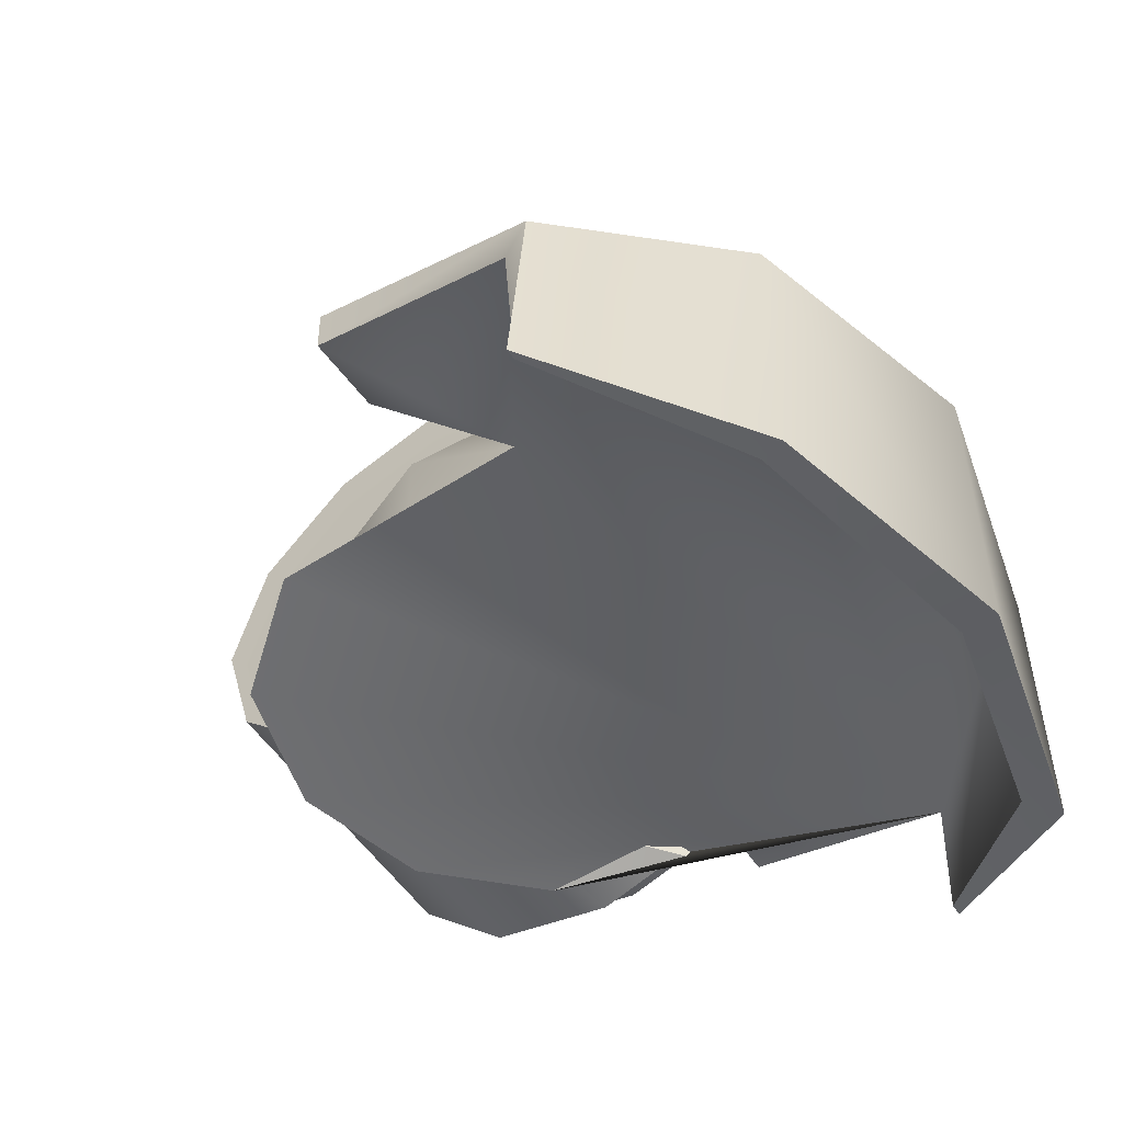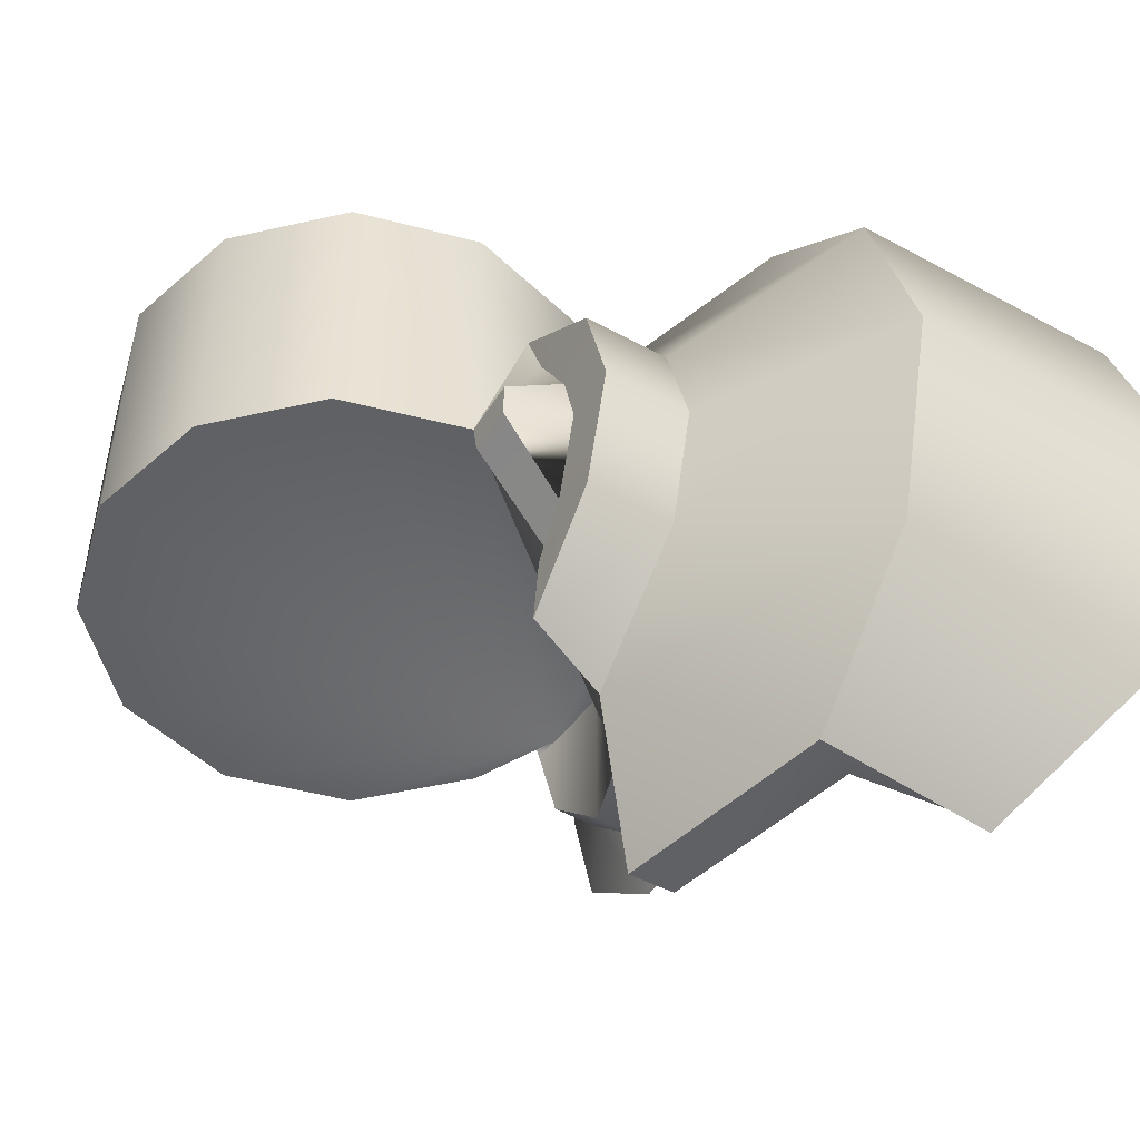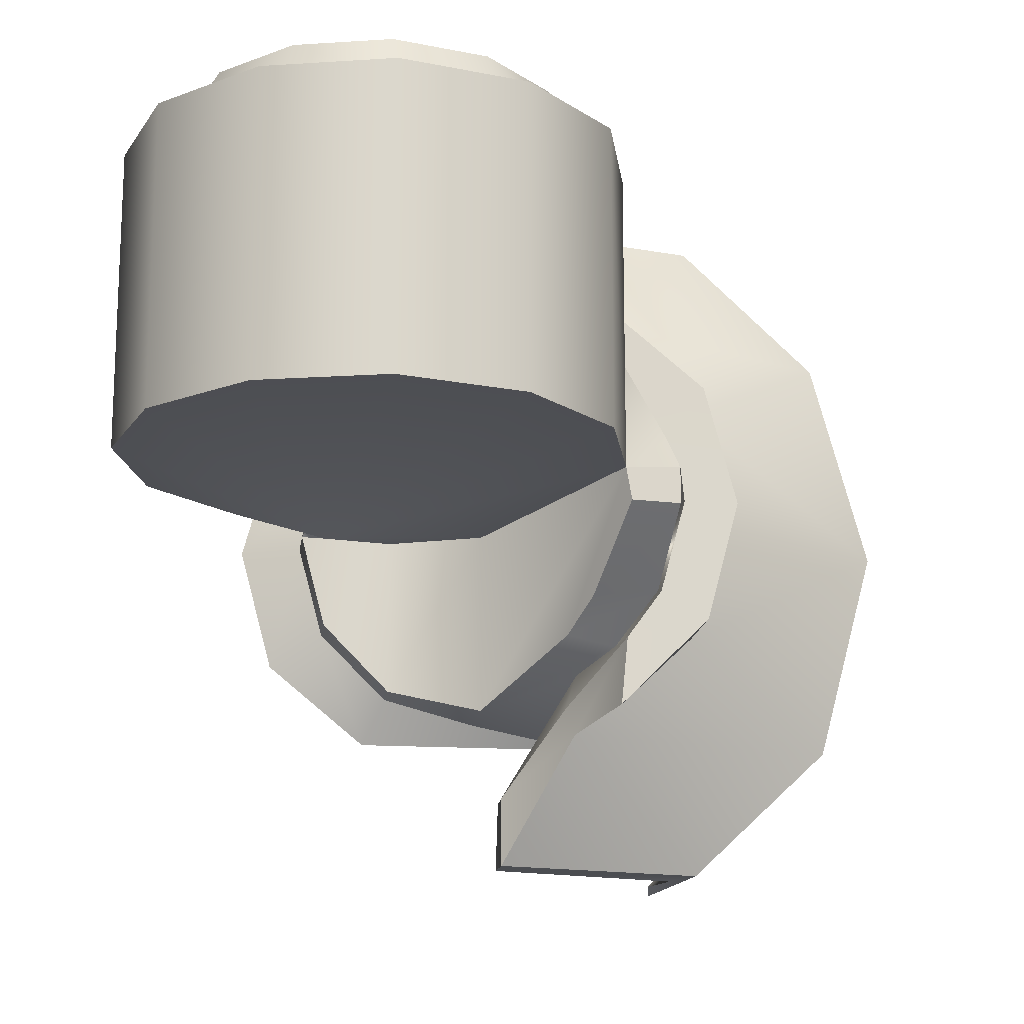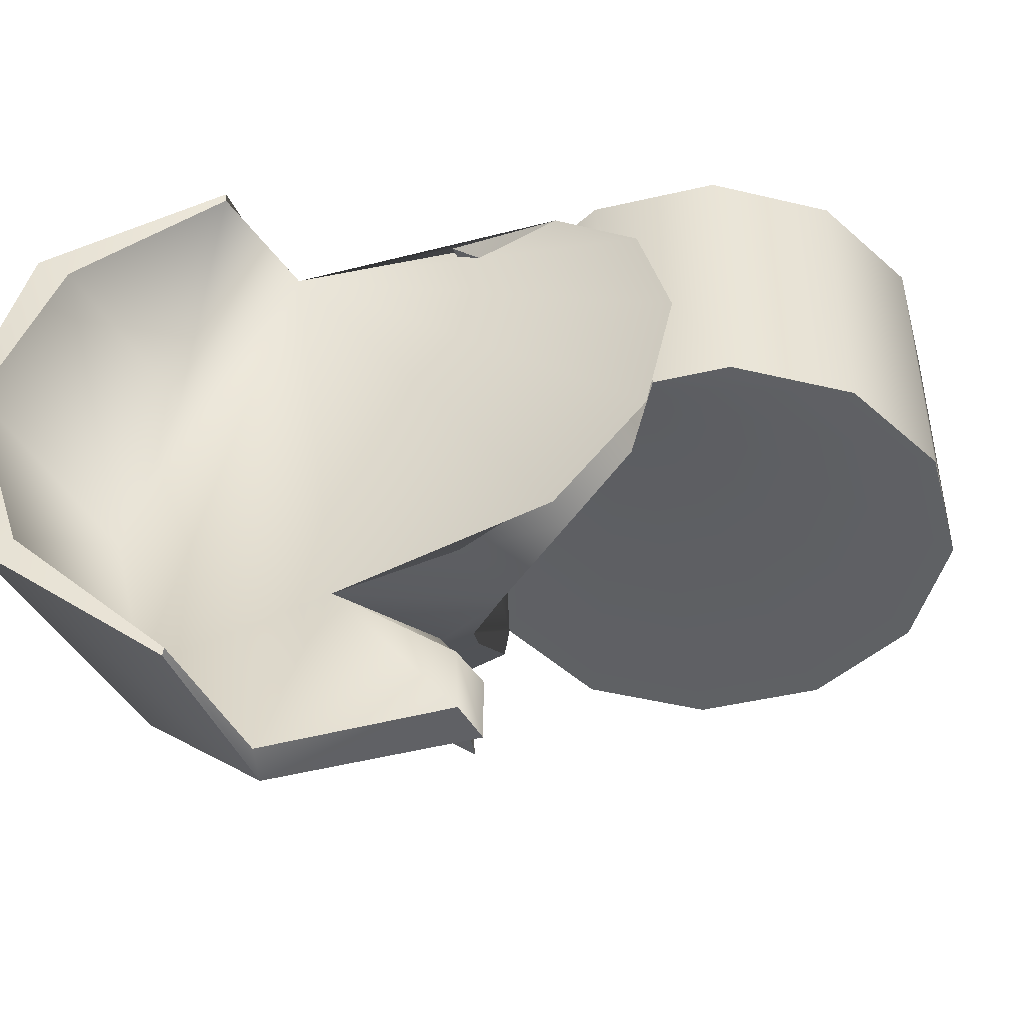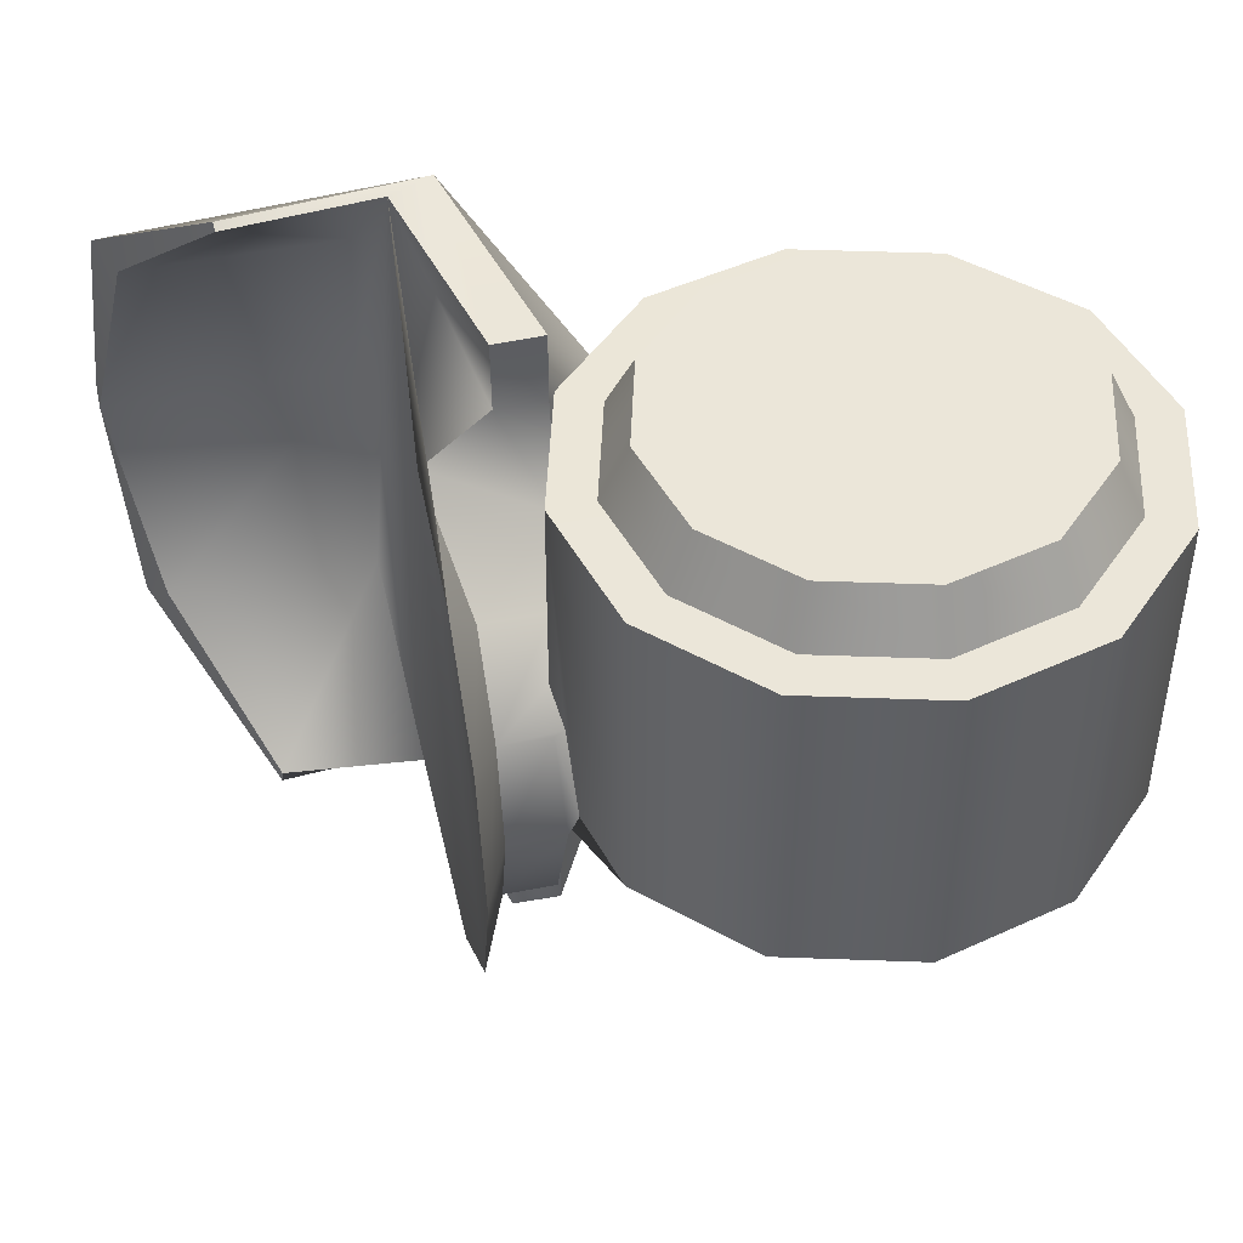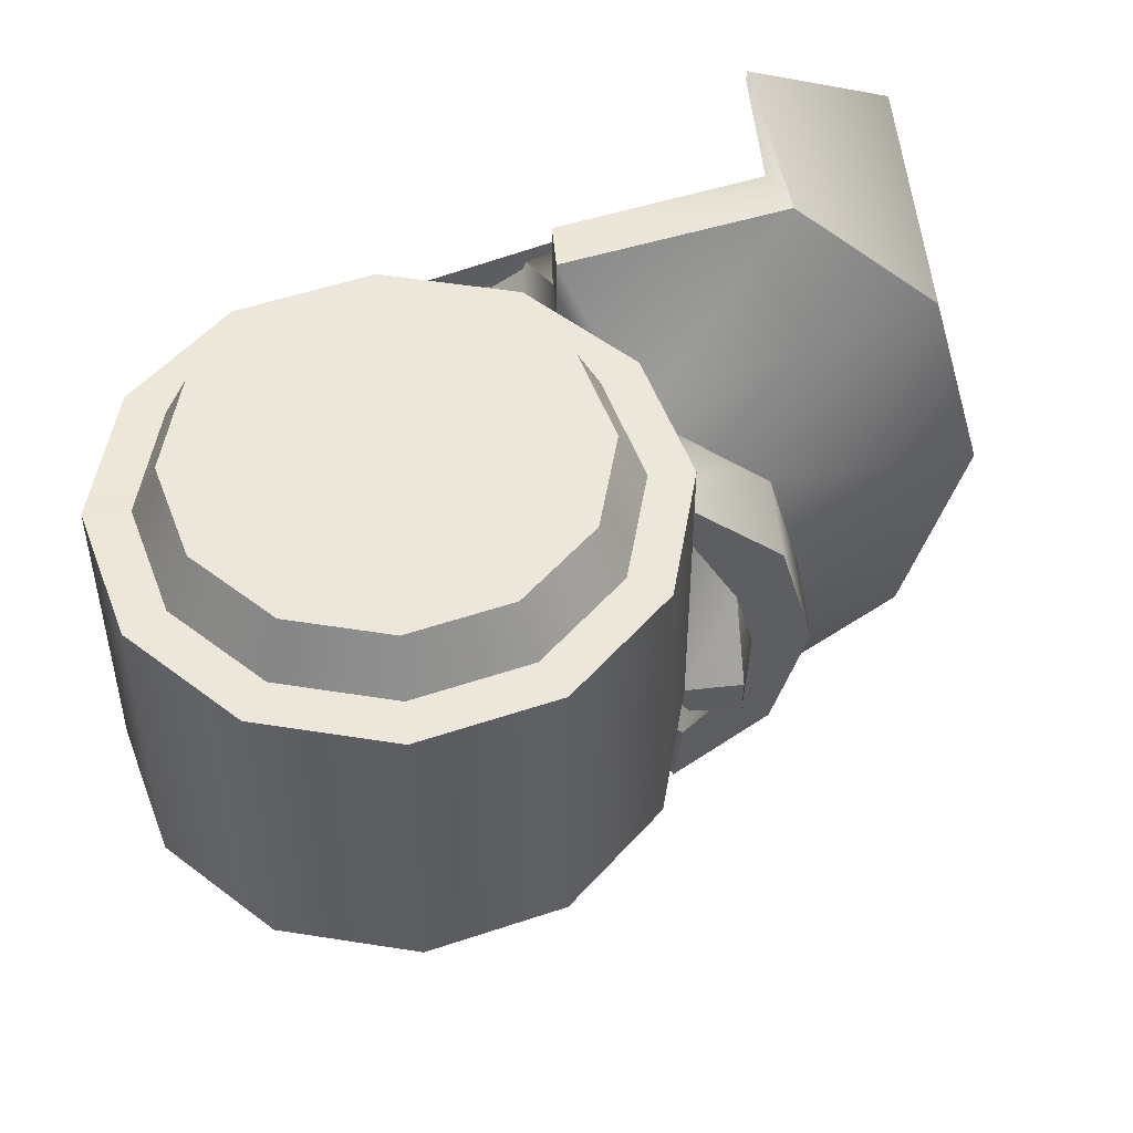
<metadata>
{"format":"obj","ext":"obj","renderer":"f3d","projection":"perspective","resolution":1024,"background":"white","views":[{"elev":-54.9,"azim":-145.8,"up":"+Y"},{"elev":-50.0,"azim":-121.0,"up":"+Z"},{"elev":-16.1,"azim":172.5,"up":"+Z"},{"elev":-46.8,"azim":29.8,"up":"+Z"},{"elev":46.9,"azim":77.4,"up":"+Z"},{"elev":51.3,"azim":174.8,"up":"+Z"}]}
</metadata>
<code>
o Circle
v -0.02498 -0.06229 0.04801
v -0.06582 -0.05885 0.06716
v -0.0912 -0.06229 0.03873
v -0.1014 -0.06229 0.000489
v -0.0912 -0.06229 -0.03775
v -0.04874 -0.06229 -0.03901
v -0.00296 -0.06229 -0.03901
v 0.01618 -0.06229 -0.02327
v 0.02255 -0.06229 0.000489
v 0.01618 -0.06229 0.02425
v -0.001213 -0.06229 0.04165
v -0.02498 -0.05729 -0.03536
v -0.007051 -0.05729 -0.03056
v 0.00607 -0.05729 -0.01743
v 0.01087 -0.05729 0.000489
v 0.00607 -0.05729 0.01841
v -0.007051 -0.05729 0.03153
v -0.04939 -0.01222 0.02759
v -0.0429 -0.03416 -0.02959
v -0.02498 -0.04237 -0.03536
v -0.007051 -0.04913 -0.03056
v 0.00607 -0.04836 -0.01743
v 0.01087 -0.04747 0.000489
v 0.00607 -0.04836 0.01841
v -0.09647 -0.1046 -0.04079
v -0.06623 -0.08588 -0.06567
v -0.09647 -0.05094 -0.04079
v -0.06954 -0.05094 -0.06611
v -0.02905 -0.04125 -0.06617
v -0.06504 -0.02857 -0.02264
v -0.04171 -0.02833 -0.04248
v -0.06504 -0.01205 -0.02264
v -0.0481 -0.01205 -0.03957
v -0.04939 -0.01222 -0.02661
v -0.0912 -0.101 -0.03775
v -0.0662 -0.08569 -0.06366
v -0.06582 -0.05885 -0.06618
v -0.05602 -0.01205 -0.01743
v -0.02905 -0.05002 -0.06592
v -0.04015 -0.02973 -0.0371
v -0.02905 -0.04125 -0.0529
v -0.05762 -0.000135 -0.00347
v -0.1075 -0.1076 0.000489
v -0.09647 -0.1046 0.04177
v -0.06623 -0.08588 0.06664
v -0.1075 -0.05094 0.000489
v -0.09647 -0.05094 0.04177
v -0.06954 -0.05094 0.06708
v -0.02905 -0.04125 0.06715
v -0.07123 -0.02857 0.000489
v -0.06504 -0.02857 0.02362
v -0.04171 -0.02833 0.04346
v -0.07123 -0.01205 0.000489
v -0.06504 -0.01205 0.02362
v -0.04471 -0.01205 0.04055
v -0.1014 -0.1076 0.000489
v -0.0912 -0.101 0.03873
v -0.0662 -0.08569 0.06464
v -0.02915 -0.04991 0.05388
v -0.06082 -0.01205 0.000489
v -0.05755 -0.01205 0.01287
v -0.02905 -0.05002 0.0669
v -0.02905 -0.04125 0.05388
v -0.05772 -0.000209 0.00356
v -0.02498 -0.04237 0.000258
v -0.007051 -0.04913 0.000108
v 0.00607 -0.04836 0.000581
v -0.04735 -0.000123 0.003257
v -0.04843 -0.000249 -0.003063
v -0.04397 -0.01818 -0.0171
v -0.05625 -0.01677 -0.01616
v -0.04011 -0.02654 -0.02318
v -0.04974 -0.0284 -0.0248
v 0.009762 -0.0454 0.003012
v 0.000426 0.03524 0.07079
v -0.01725 0.0305 0.07079
v -0.0302 0.01756 0.07079
v -0.03494 -0.000123 0.07079
v -0.0302 -0.0178 0.07079
v -0.01725 -0.03075 0.07079
v 0.000426 -0.03549 0.07079
v 0.01811 -0.03075 0.07079
v 0.03105 -0.0178 0.07079
v 0.03579 -0.000123 0.07079
v 0.03105 0.01756 0.07079
v 0.01811 0.0305 0.07079
v 0.000426 0.03996 0.06107
v -0.01962 0.03459 0.06107
v -0.03429 0.01992 0.06107
v -0.03966 -0.000123 0.06107
v -0.03429 -0.02016 0.06107
v -0.01962 -0.03484 0.06107
v 0.000426 -0.04021 0.06107
v 0.02047 -0.03484 0.06107
v 0.03514 -0.02016 0.06107
v 0.04051 -0.000123 0.06107
v 0.03514 0.01992 0.06107
v 0.02047 0.03459 0.06107
v 0.000426 0.04765 0.06101
v -0.02346 0.04125 0.06101
v -0.04095 0.02377 0.06101
v -0.04735 -0.000123 0.06101
v -0.04095 -0.02401 0.06101
v -0.02346 -0.0415 0.06101
v 0.000426 -0.0479 0.06101
v 0.02431 -0.0415 0.06101
v 0.0418 -0.02401 0.06101
v 0.0482 -0.000123 0.06101
v 0.0418 0.02377 0.06101
v 0.02431 0.04125 0.06101
v 0.000426 0.04765 0.003012
v -0.02346 0.04125 0.003012
v -0.04095 0.02377 0.003012
v 0.02431 -0.0415 0.003012
v 0.0418 -0.02401 0.003012
v 0.0482 -0.000123 0.003012
v 0.0418 0.02377 0.003012
v 0.02431 0.04125 0.003012
v -0.04171 -0.02833 0.04346
v -0.02346 -0.0415 0.03593
v 0.000426 -0.0479 0.02406
v -0.007051 -0.04589 0.03153
v 0.005566 -0.04652 0.01892
v -0.02948 -0.05019 -0.05264
f 10 16 17 11
f 9 15 16 10
f 8 14 15 9
f 7 13 14 8
f 15 23 24 16
f 14 22 23 15
f 13 21 22 14
f 12 20 21 13
f 25 27 28 26
f 43 46 27 25
f 27 30 31 28
f 46 50 30 27
f 30 32 33 31
f 50 53 32 30
f 56 43 25 35
f 35 25 26 36
f 28 29 39 37
f 28 37 36 26
f 35 5 4 56
f 38 32 53 60
f 34 33 32 38
f 28 31 29
f 58 57 3 2
f 17 122 120 1
f 34 40 31 33
f 42 69 70 71
f 41 29 31 40
f 60 61 64
f 44 45 48 47
f 43 44 47 46
f 47 48 52 51
f 46 47 51 50
f 51 52 55 54
f 50 51 54 53
f 56 57 44 43
f 57 58 45 44
f 41 19 6 124
f 48 45 58 2
f 61 60 53 54
f 48 49 52
f 57 56 4 3
f 48 2 62 49
f 63 49 62 59
f 120 63 59 1
f 1 59 2
f 18 61 54 55
f 65 66 21 20
f 68 65 20 72 70 69
f 60 64 42 38
f 21 66 67 22
f 61 18 68 64
f 64 68 69 42
f 22 67 23
f 38 42 71
f 19 41 40
f 34 38 71 73
f 71 70 72 73
f 73 72 20 19
f 34 73 19 40
f 76 77 78 79 80 81 82 83 84 85 86 75
f 98 110 99 87
f 86 98 87 75
f 85 97 98 86
f 84 96 97 85
f 83 95 96 84
f 82 94 95 83
f 81 93 94 82
f 80 92 93 81
f 79 91 92 80
f 78 90 91 79
f 77 89 90 78
f 76 88 89 77
f 75 87 88 76
f 110 118 111 99
f 97 109 110 98
f 96 108 109 97
f 95 107 108 96
f 94 106 107 95
f 93 105 106 94
f 92 104 105 93
f 91 103 104 92
f 90 102 103 91
f 89 101 102 90
f 88 100 101 89
f 87 99 100 88
f 109 117 118 110
f 108 116 117 109
f 107 115 116 108
f 106 114 115 107
f 18 55 68
f 100 112 113 101
f 99 111 112 100
f 16 24 123 121 122 17
f 63 52 49
f 102 68 55 119 103
f 67 66 65 68 113 112 111 118 117 116 115 114 74
f 101 113 68 102
f 11 17 1
f 67 74 23
f 105 121 123 74 114 106
f 74 123 24 23
f 59 62 2
f 103 119 120 104
f 104 120 122 121 105
f 55 52 63 120 119
f 2 3 4 5 6 7 8 9 10 11 1
f 6 19 20 12
f 6 12 13 7
f 6 37 39
f 29 41 124 39
f 36 37 5 35
f 6 5 37
f 6 39 124

</code>
